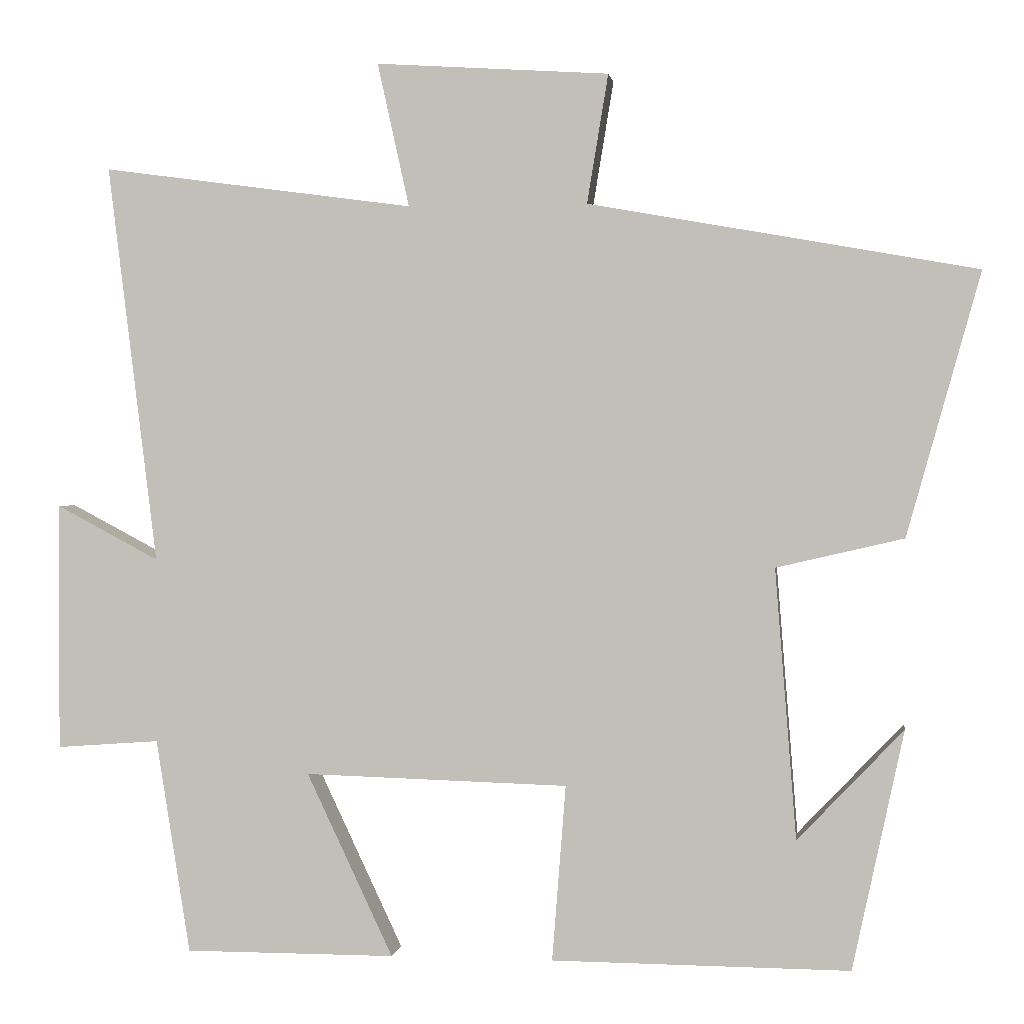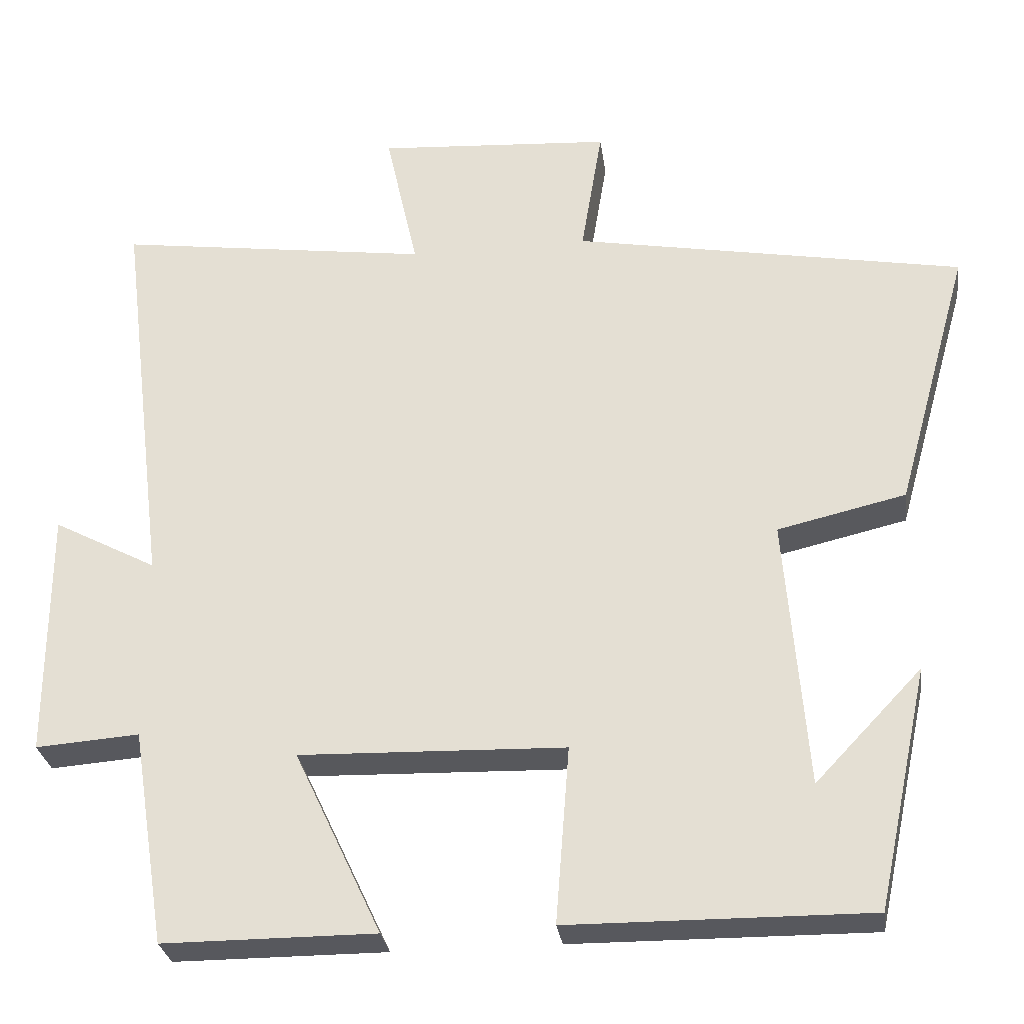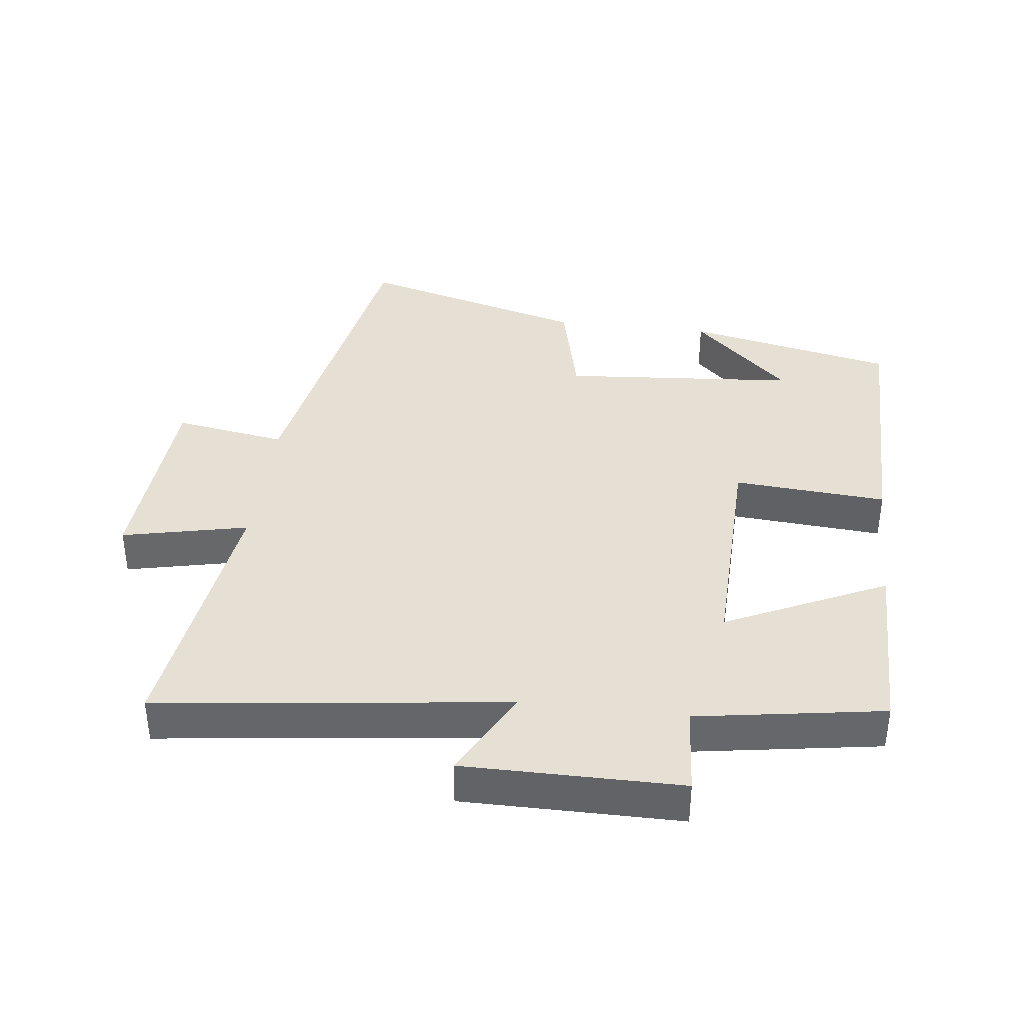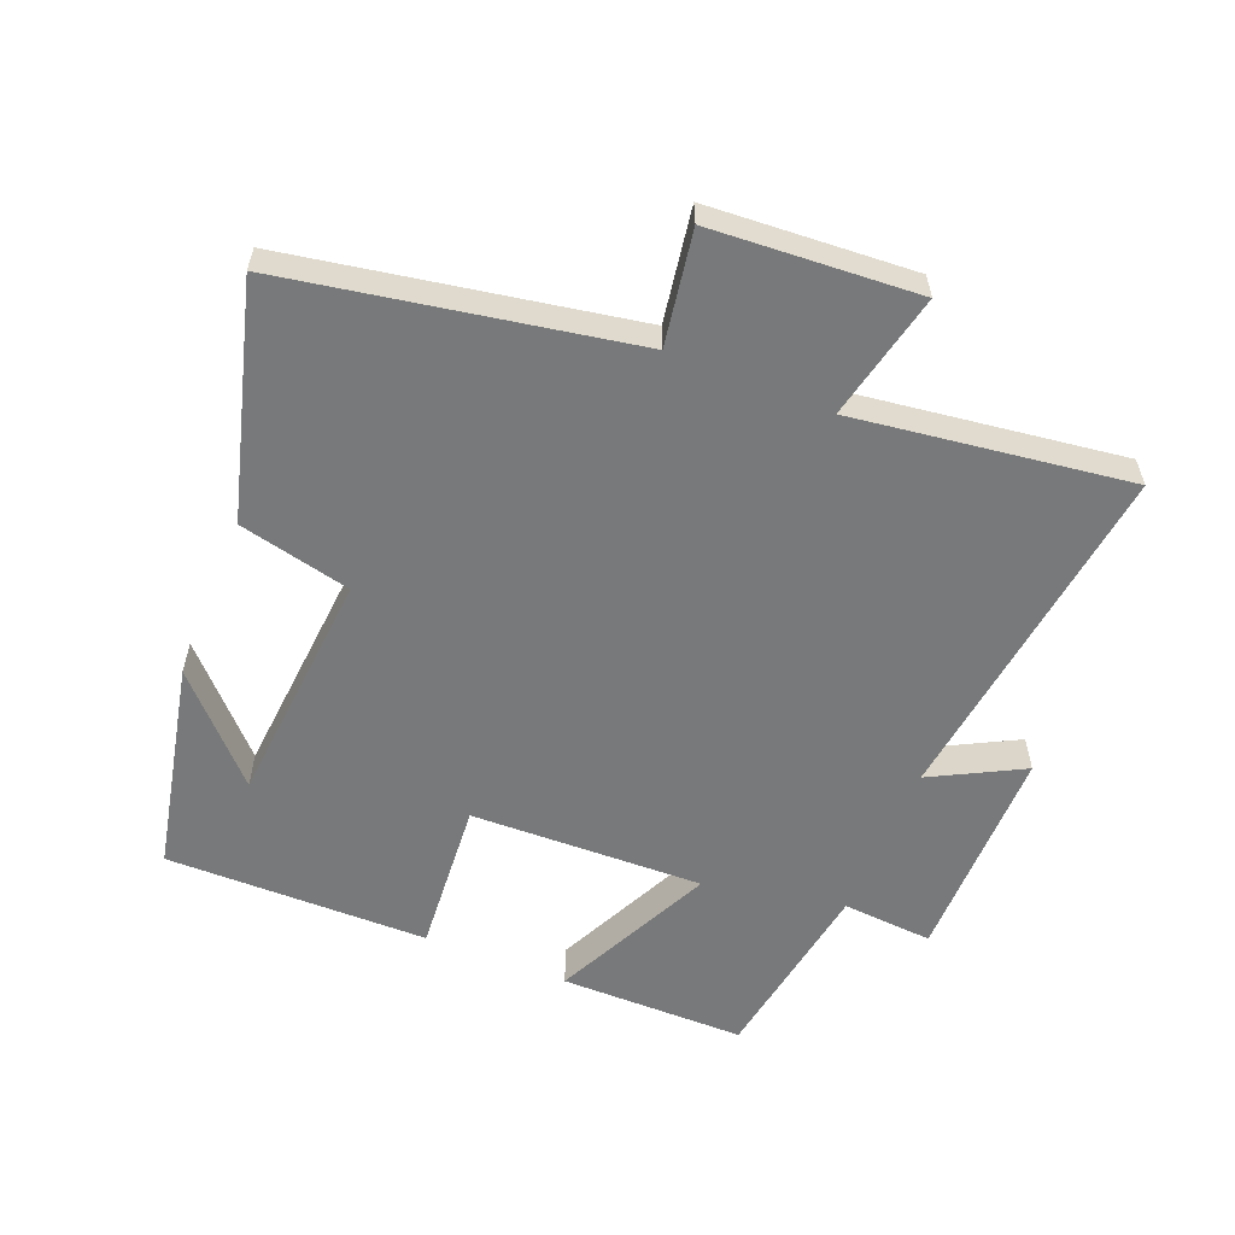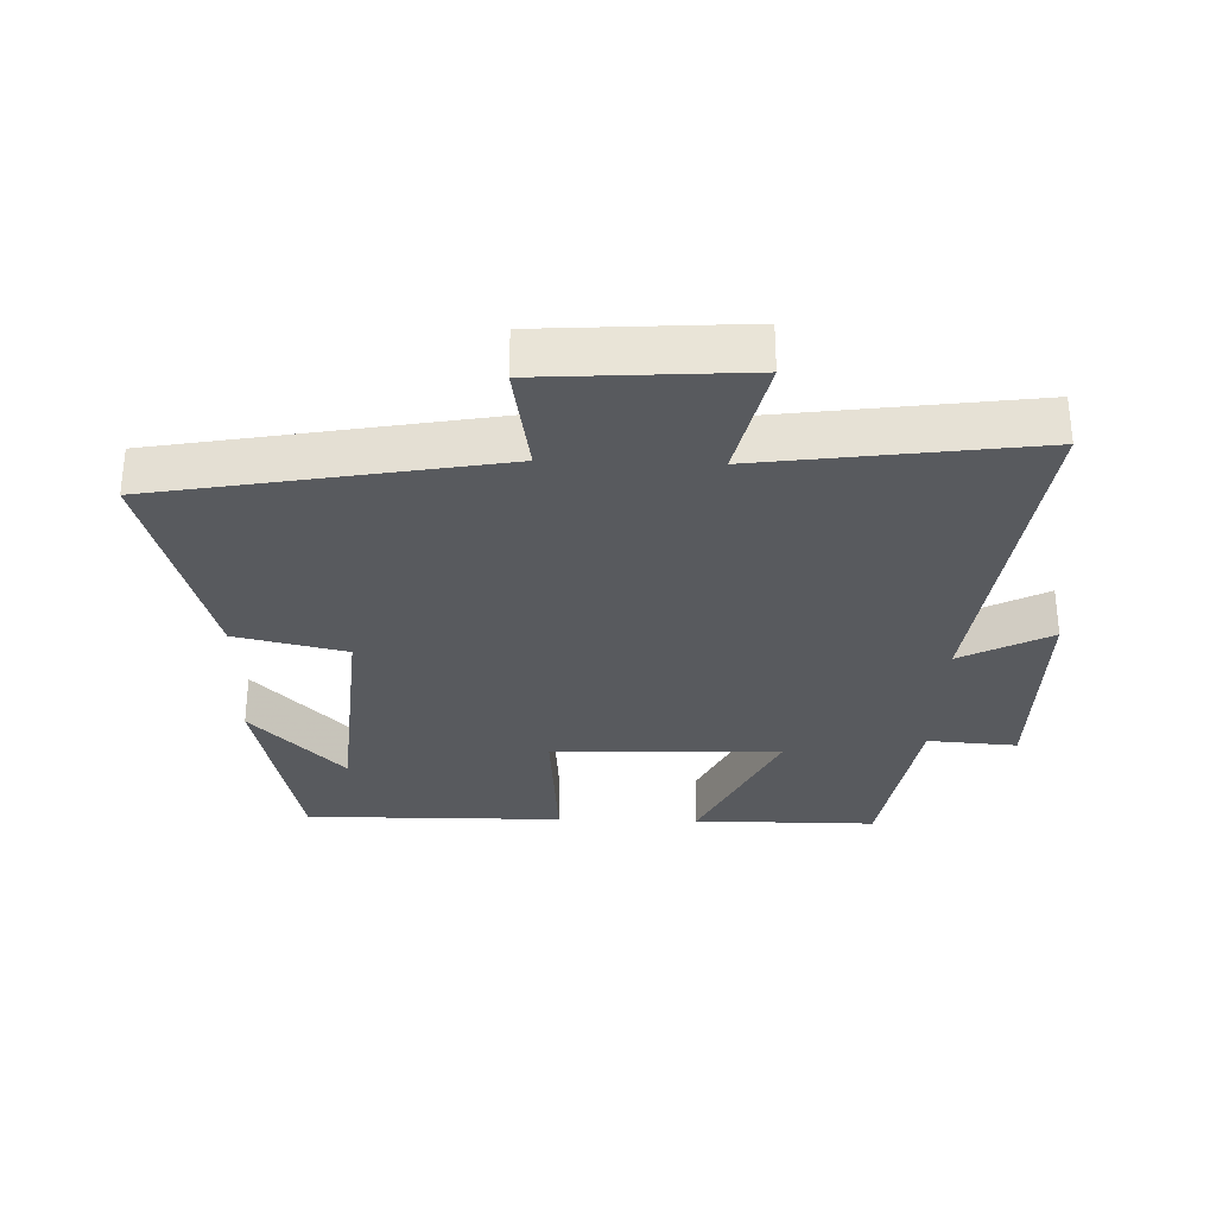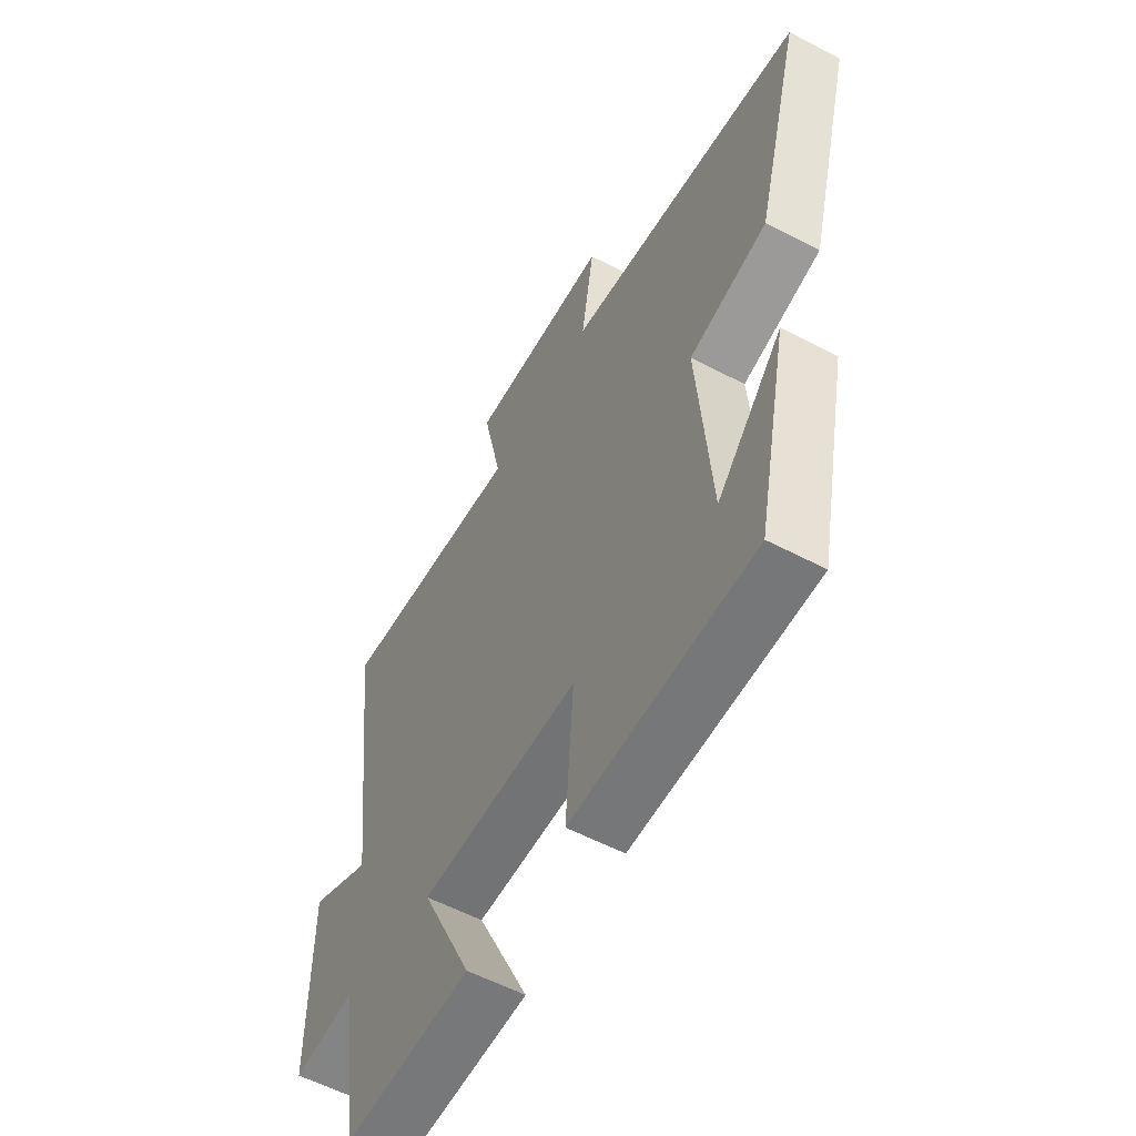
<metadata>
{"format":"obj","ext":"obj","renderer":"f3d","projection":"perspective","resolution":1024,"background":"white","views":[{"elev":0.9,"azim":-172.1,"up":"+Z"},{"elev":-28.9,"azim":-172.2,"up":"+Z"},{"elev":38.1,"azim":96.8,"up":"+Y"},{"elev":-57.7,"azim":-22.1,"up":"+Y"},{"elev":-30.7,"azim":-1.8,"up":"+Y"},{"elev":-57.4,"azim":-118.6,"up":"+Z"}]}
</metadata>
<code>
v -0.597 0.07 0.408
v -0.085 0.07 0.5
v -0.113 0.07 0.67
v 0.195 0.07 0.69
v 0.153 0.07 0.5
v 0.565 0.07 0.556
v 0.5 0.07 0.029
v 0.636 0.07 0.101
v 0.636 0.07 -0.227
v 0.5 0.07 -0.217
v 0.455 0.07 -0.5
v 0.177 0.07 -0.5
v 0.291 0.07 -0.258
v -0.057 0.07 -0.268
v -0.039 0.07 -0.5
v -0.432 0.07 -0.503
v -0.5 0.07 -0.187
v -0.36 0.07 -0.334
v -0.332 0.07 0.022
v -0.5 0.07 0.061
v -0.597 0 0.408
v -0.085 0 0.5
v -0.113 0 0.67
v 0.195 0 0.69
v 0.153 0 0.5
v 0.565 0 0.556
v 0.5 0 0.029
v 0.636 0 0.101
v 0.636 0 -0.227
v 0.5 0 -0.217
v 0.455 0 -0.5
v 0.177 0 -0.5
v 0.291 0 -0.258
v -0.057 0 -0.268
v -0.039 0 -0.5
v -0.432 0 -0.503
v -0.5 0 -0.187
v -0.36 0 -0.334
v -0.332 0 0.022
v -0.5 0 0.061
f 19 20 1 2
f 18 19 2
f 16 17 18
f 14 15 16 18
f 14 18 2
f 13 14 2
f 10 11 12 13
f 10 13 2 3
f 7 8 9 10
f 7 10 3
f 5 6 7
f 5 7 3
f 3 4 5
f 22 21 40 39
f 22 39 38
f 38 37 36
f 38 36 35 34
f 22 38 34
f 22 34 33
f 33 32 31 30
f 23 22 33 30
f 30 29 28 27
f 23 30 27
f 27 26 25
f 23 27 25
f 25 24 23
f 1 21 22 2
f 2 22 23 3
f 3 23 24 4
f 4 24 25 5
f 5 25 26 6
f 6 26 27 7
f 7 27 28 8
f 8 28 29 9
f 9 29 30 10
f 10 30 31 11
f 11 31 32 12
f 12 32 33 13
f 13 33 34 14
f 14 34 35 15
f 15 35 36 16
f 16 36 37 17
f 17 37 38 18
f 18 38 39 19
f 19 39 40 20
f 20 40 21 1

</code>
